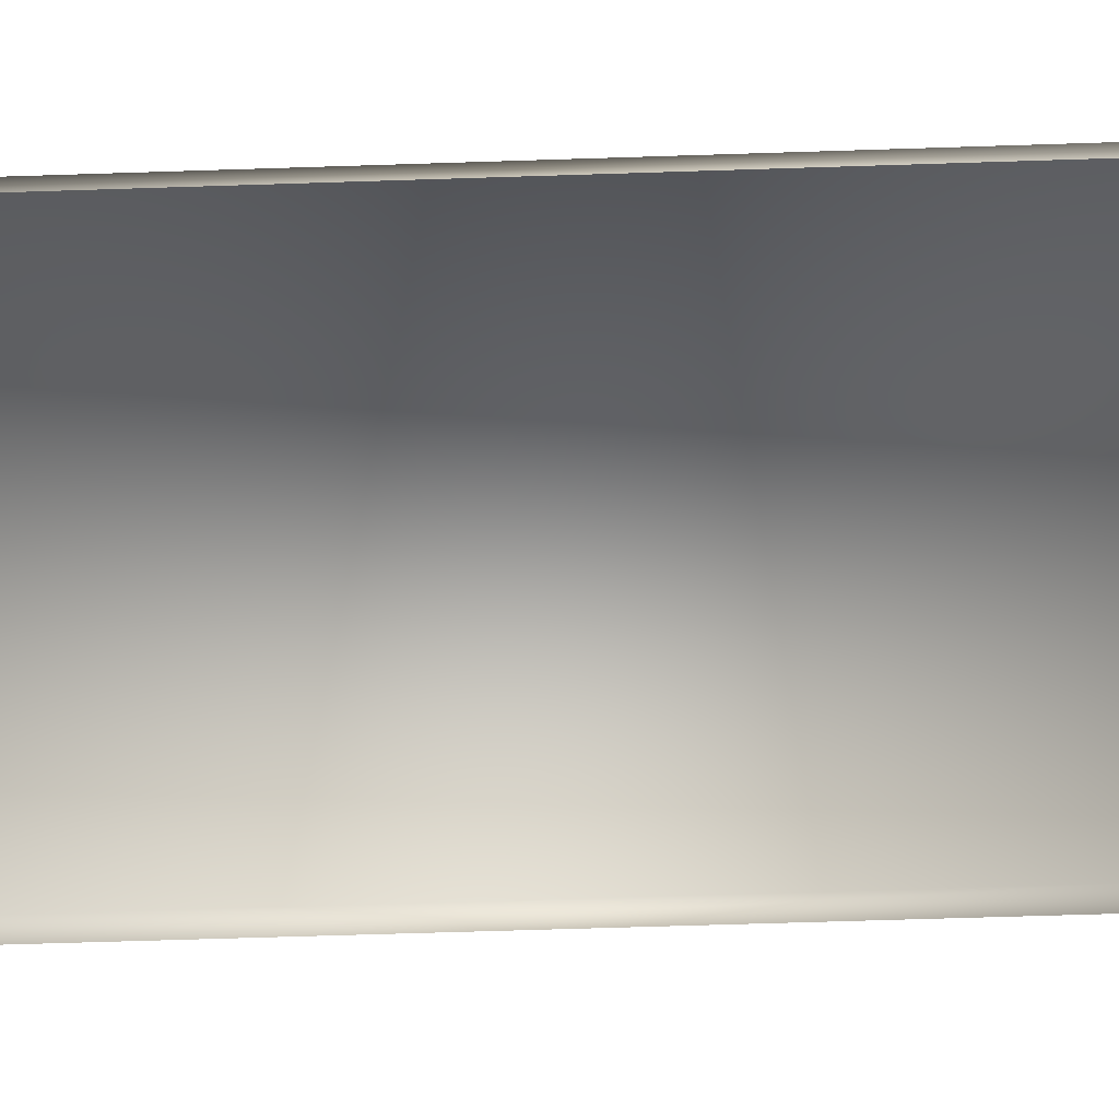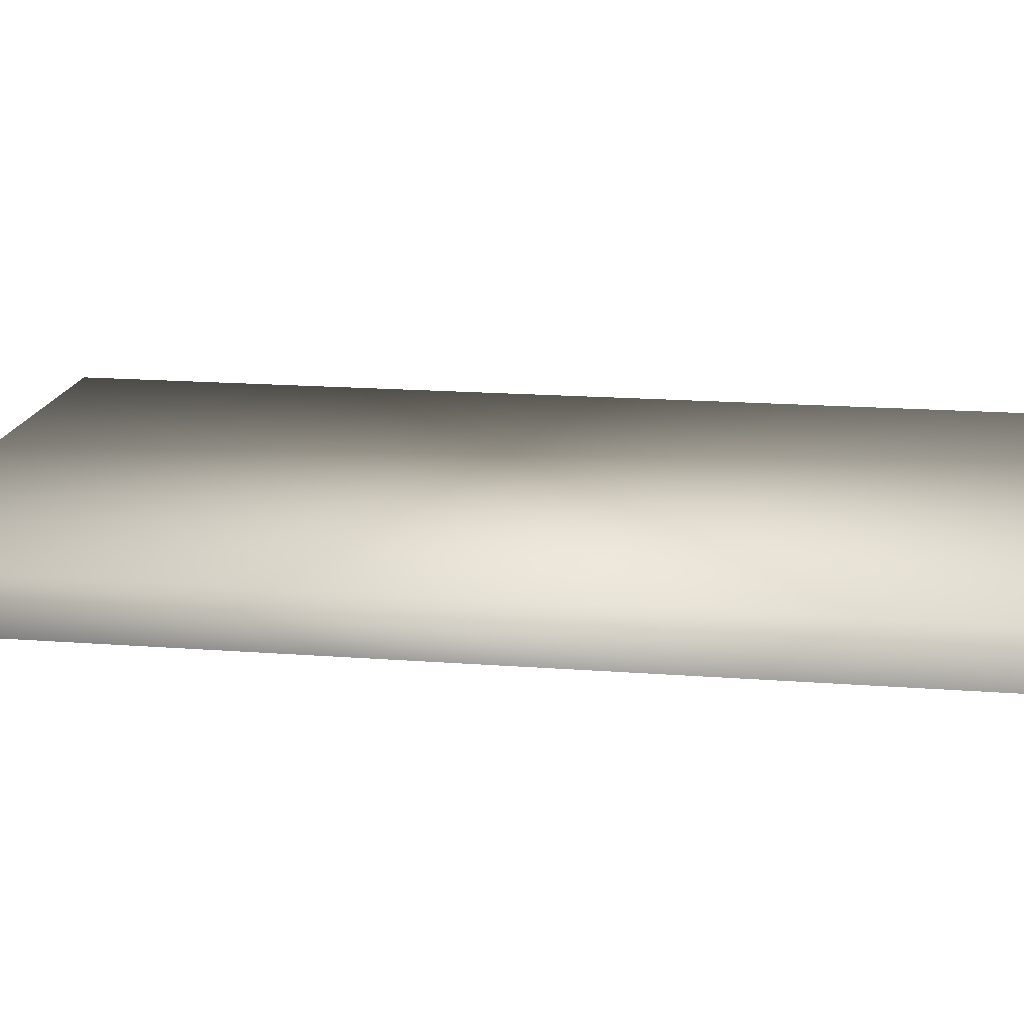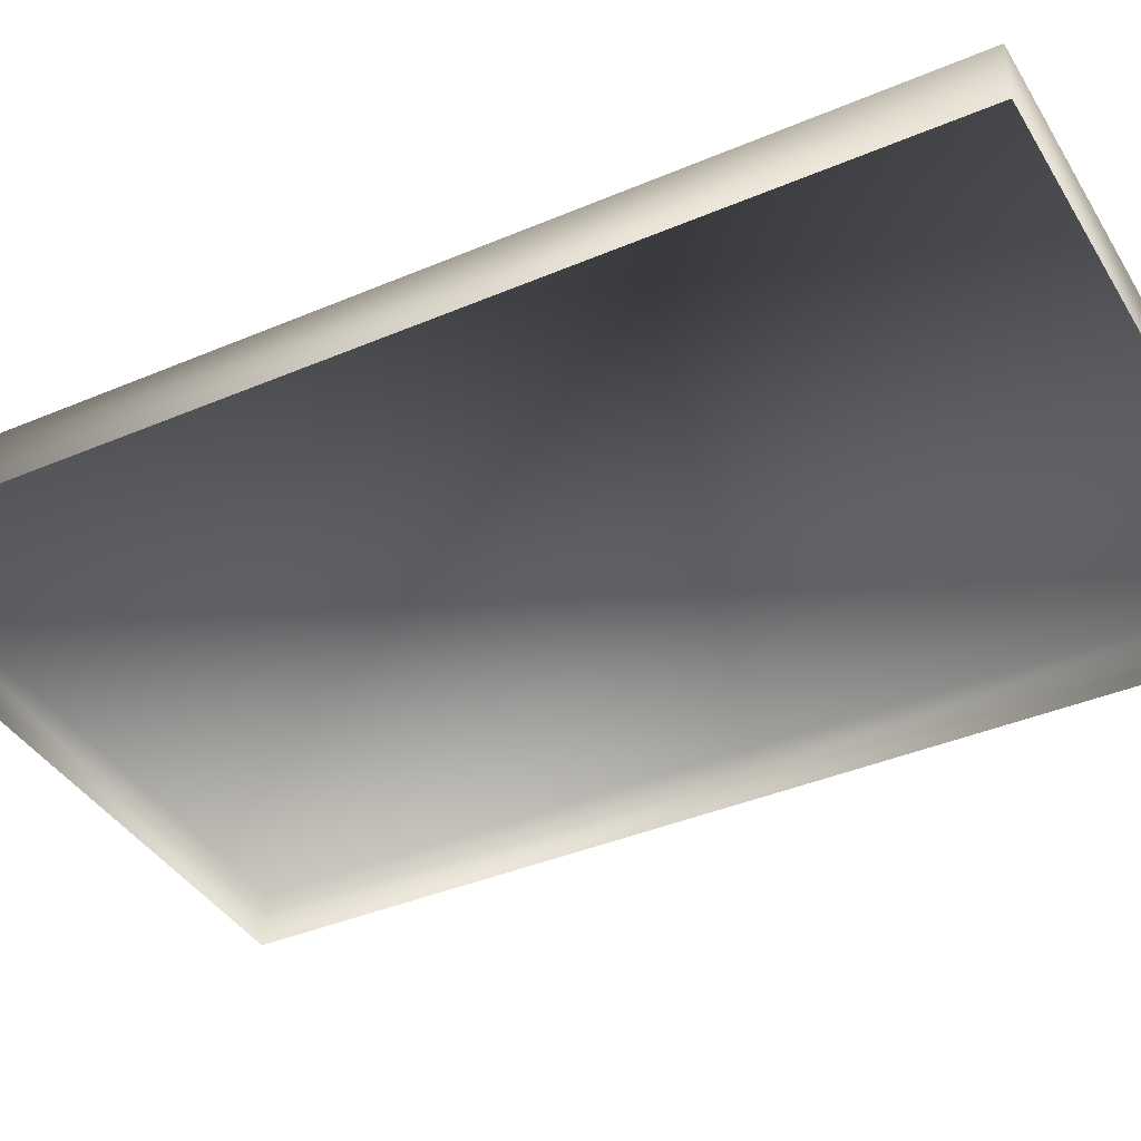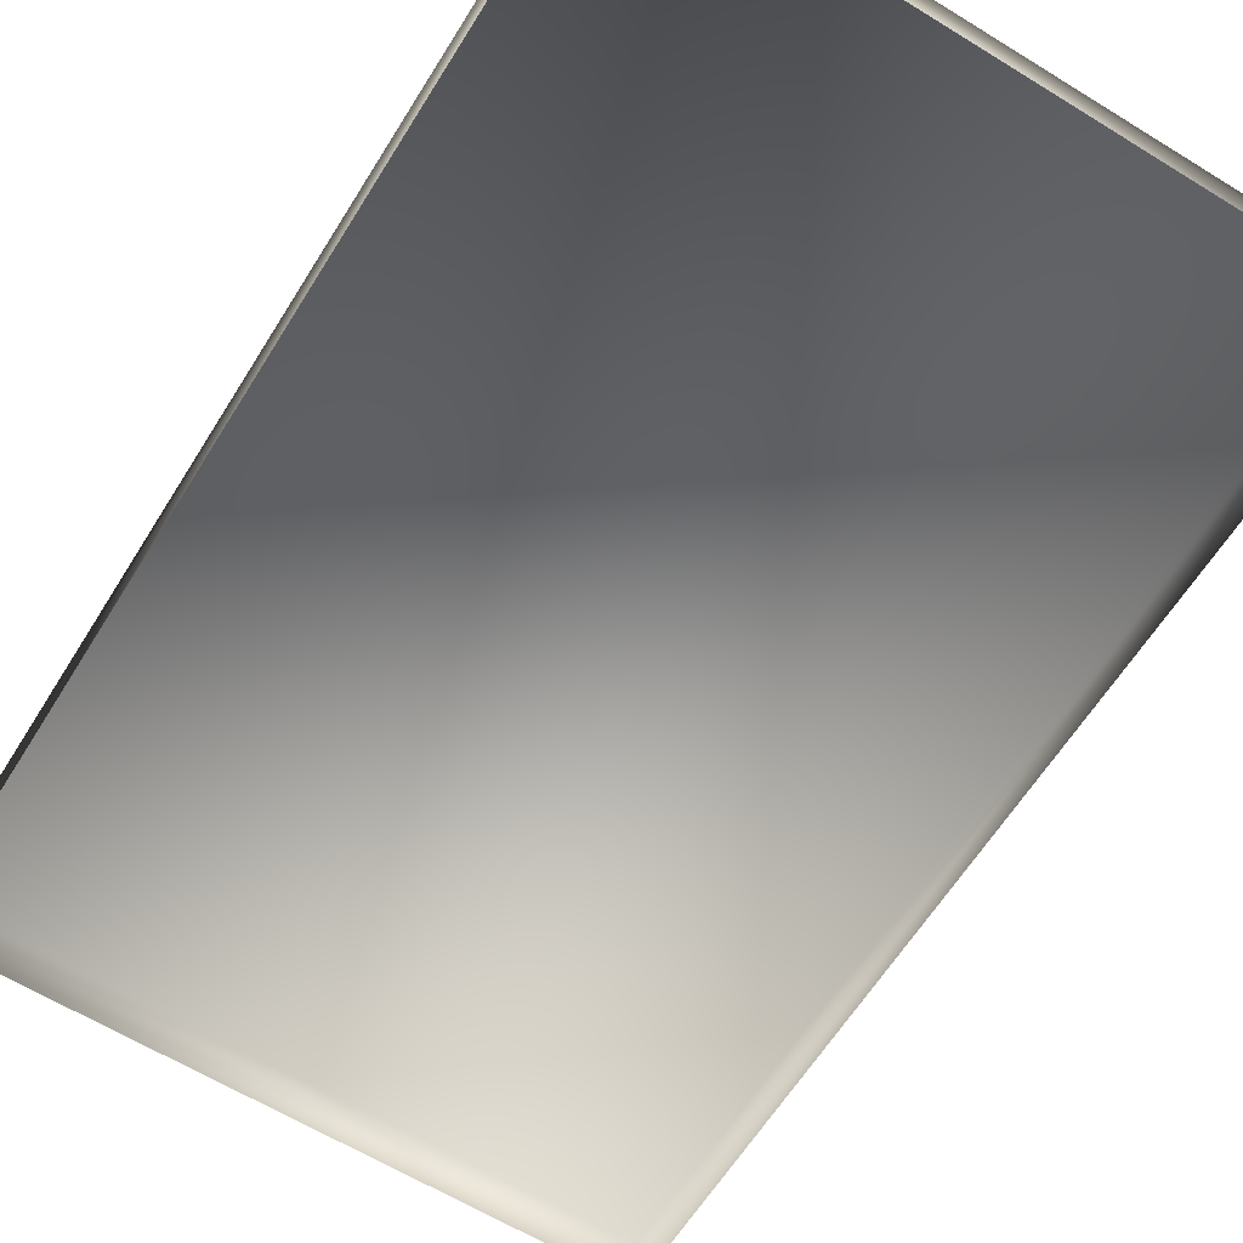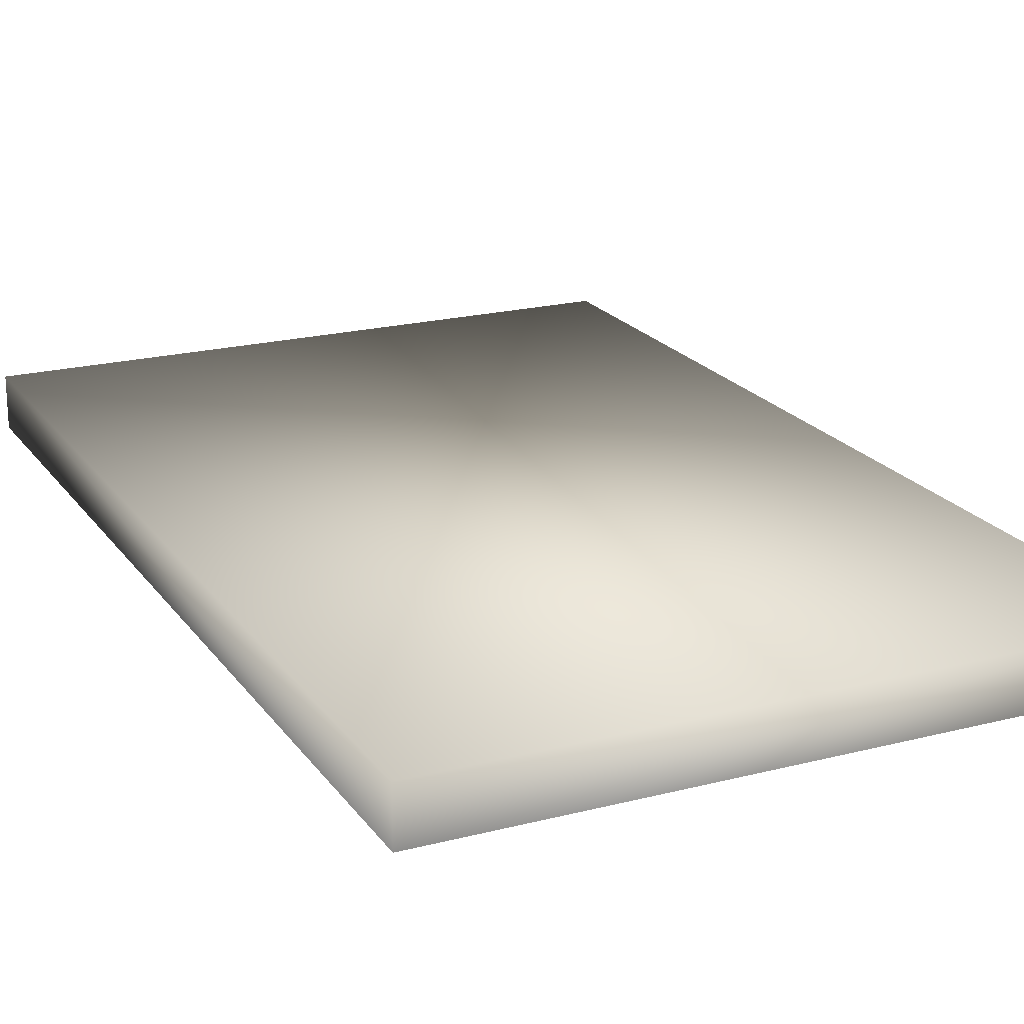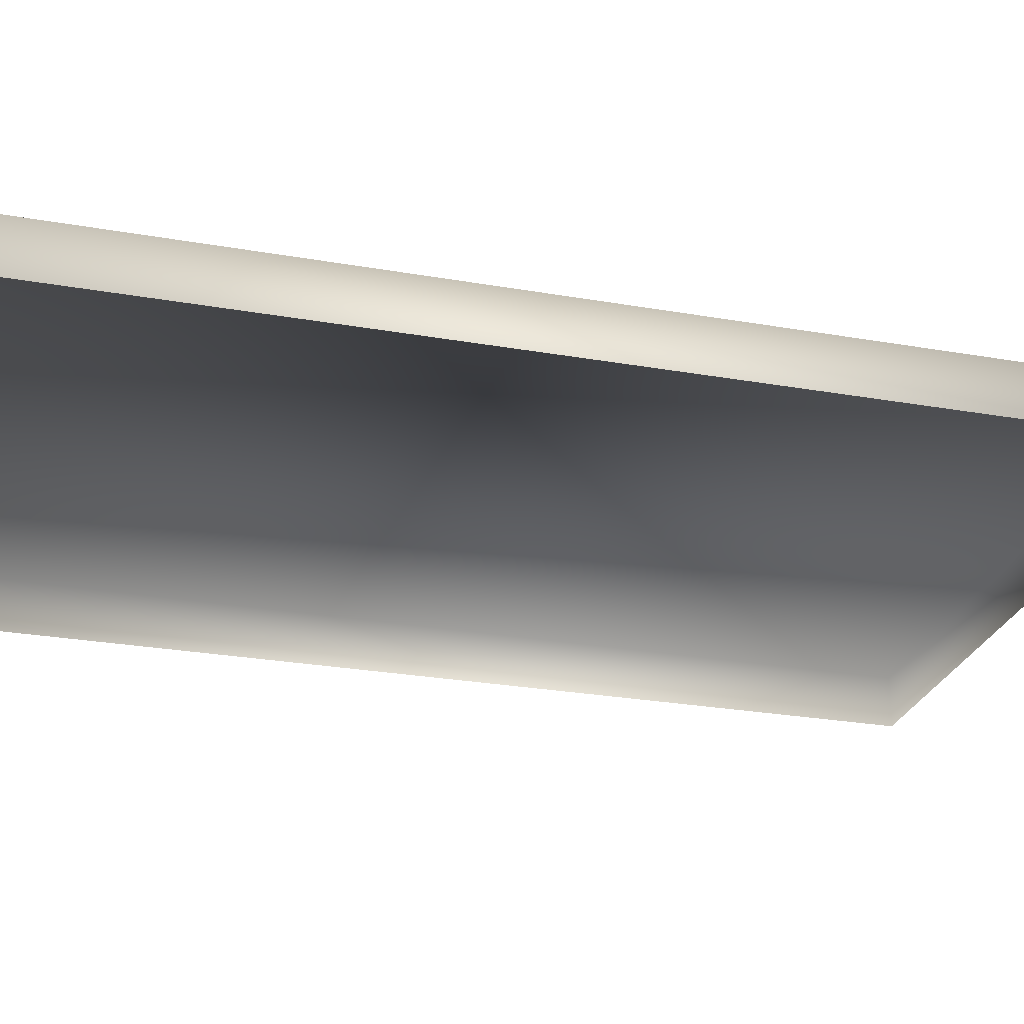
<metadata>
{"format":"obj","ext":"obj","renderer":"f3d","projection":"perspective","resolution":1024,"background":"white","views":[{"elev":-69.0,"azim":-88.2,"up":"+Y"},{"elev":16.5,"azim":-81.0,"up":"+Y"},{"elev":-39.1,"azim":118.1,"up":"+Y"},{"elev":-62.6,"azim":-31.9,"up":"+Y"},{"elev":20.5,"azim":-25.2,"up":"+Y"},{"elev":-26.4,"azim":-105.5,"up":"+Y"}]}
</metadata>
<code>
g febg_coinrush_001_gamecard_02
v -0.0777 0.0001231 -0.1196
v 0.0777 1.043e-07 -0.1196
v 0.0777 0.01299 -0.1196
v -0.0777 0.01299 -0.1196
v -0.0777 0.01299 0.1196
v 0.0777 0.01299 0.1196
v 0.0777 1.043e-07 -0.1196
v 0.0777 1.043e-07 0.1196
v -0.0777 0.0001231 0.1196
v 0.0777 1.043e-07 0.1196
v -0.0777 0.01299 -0.1196
v -0.0777 0.01299 0.1196
v -0.0777 0.0001231 0.1196
v -0.0777 0.0001231 -0.1196
g febg_coinrush_001_gamecard_02_0
f 3 2 1
f 4 3 1
f 4 5 3
f 5 6 3
f 3 6 7
f 6 8 7
f 5 9 6
f 9 10 6
f 13 12 11
f 14 13 11

</code>
